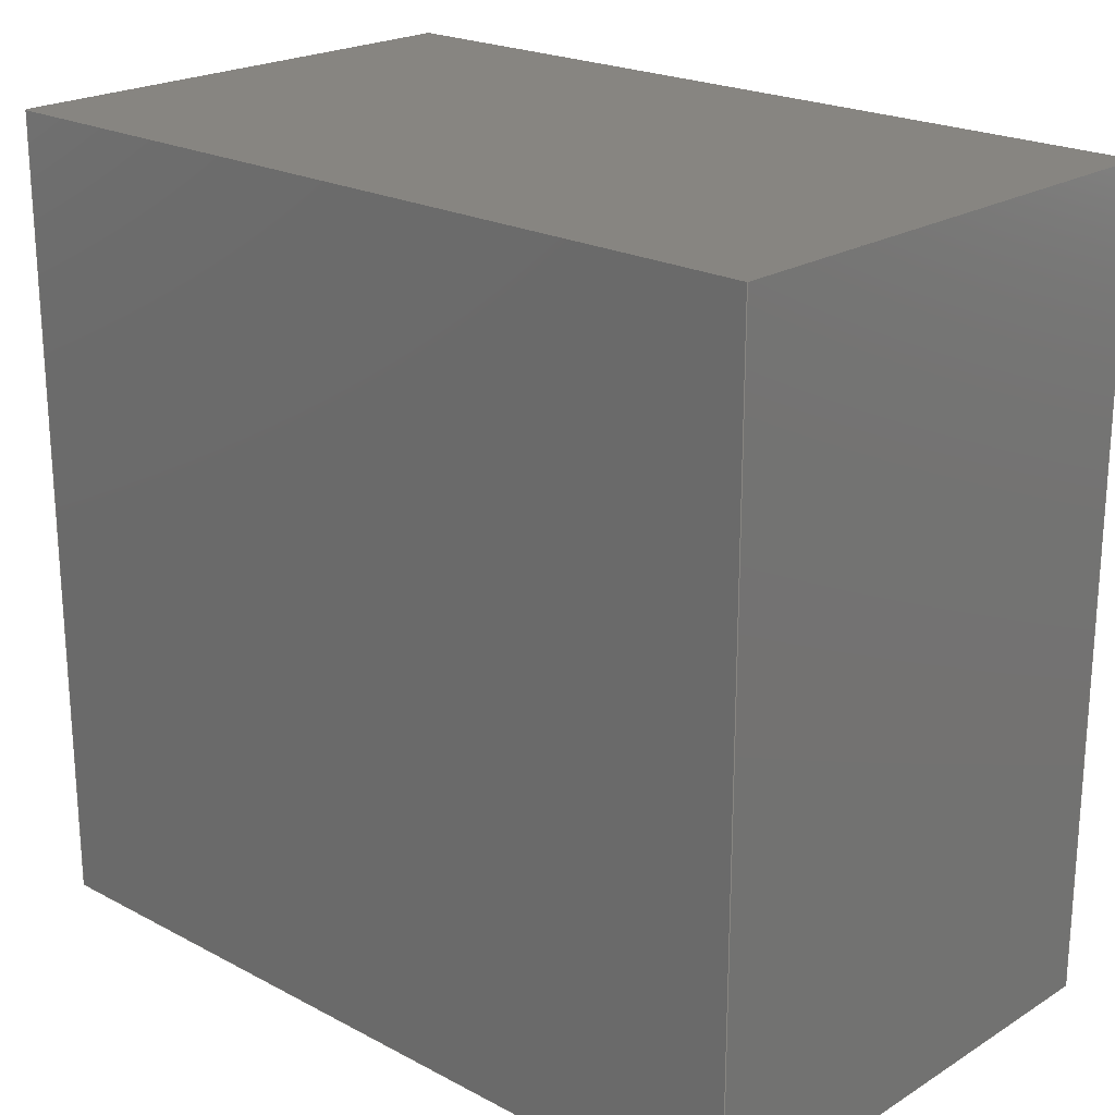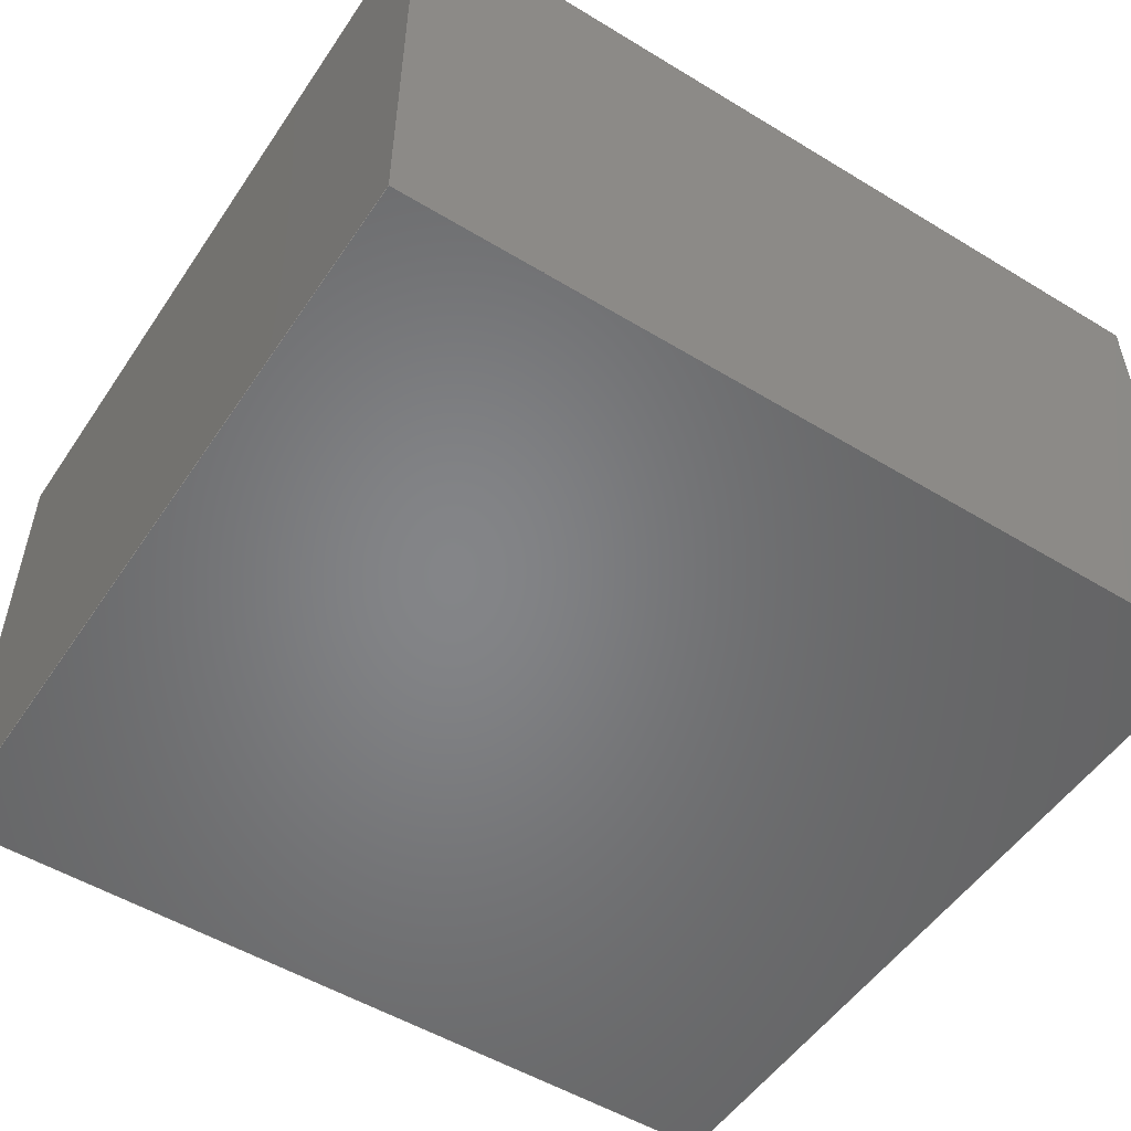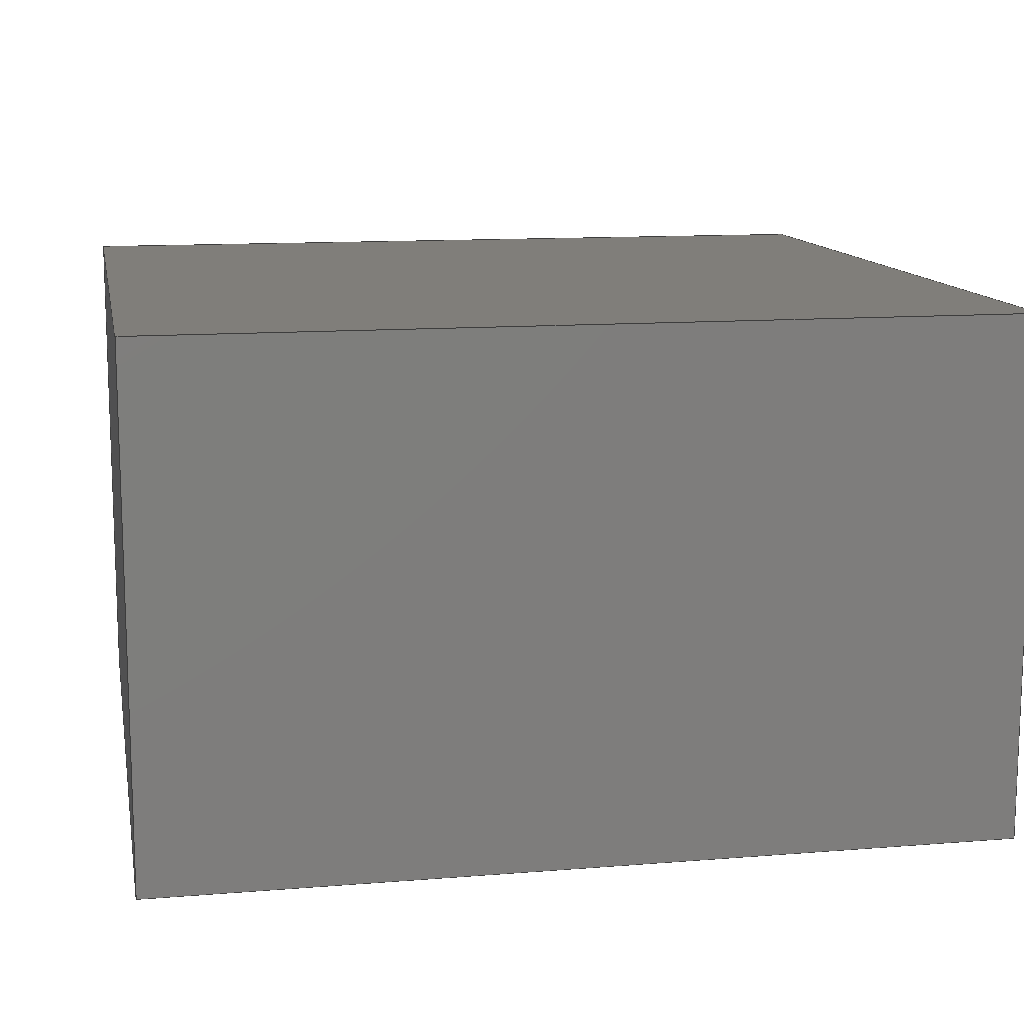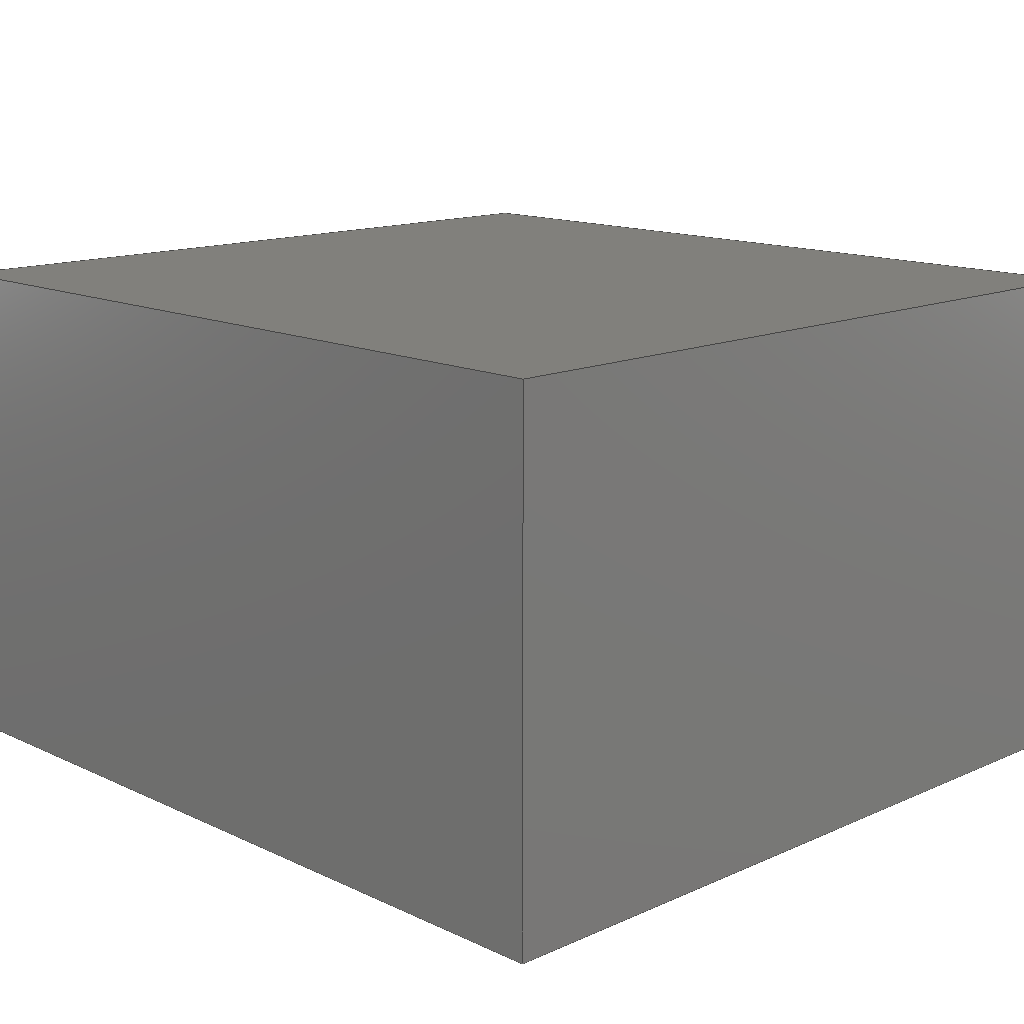
<metadata>
{"format":"step","ext":"step","renderer":"f3d","projection":"perspective","resolution":1024,"background":"white","views":[{"elev":21.7,"azim":-137.1,"up":"+Z"},{"elev":-52.3,"azim":-33.2,"up":"+Y"},{"elev":12.3,"azim":169.3,"up":"+Y"},{"elev":14.1,"azim":-134.3,"up":"+Y"}]}
</metadata>
<code>
ISO-10303-21;
DATA;
#1 = VECTOR ( 'NONE', #63, 1000 ) ;
#2 = FACE_OUTER_BOUND ( 'NONE', #8, .T. ) ;
#3 = VECTOR ( 'NONE', #148, 1000 ) ;
#4 = EDGE_CURVE ( 'NONE', #47, #31, #190, .T. ) ;
#5 = VERTEX_POINT ( 'NONE', #9 ) ;
#6 = PRESENTATION_LAYER_ASSIGNMENT (  '', '', ( #195 ) ) ;
#7 = FACE_OUTER_BOUND ( 'NONE', #114, .T. ) ;
#8 = EDGE_LOOP ( 'NONE', ( #57, #44, #164, #192 ) ) ;
#9 = CARTESIAN_POINT ( 'NONE',  ( 3.7, 4.5, -3.5 ) ) ;
#10 = LINE ( 'NONE', #40, #144 ) ;
#11 = DIRECTION ( 'NONE',  ( 0, -1, 0 ) ) ;
#12 = FILL_AREA_STYLE_COLOUR ( '', #56 ) ;
#13 = PLANE ( 'NONE',  #108 ) ;
#14 = CLOSED_SHELL ( 'NONE', ( #87, #183, #132, #151, #163, #100 ) ) ;
#15 = ORIENTED_EDGE ( 'NONE', *, *, #88, .T. ) ;
#16 = EDGE_CURVE ( 'NONE', #60, #47, #130, .T. ) ;
#17 = DIRECTION ( 'NONE',  ( 0, 0, 1 ) ) ;
#18 = PRODUCT_RELATED_PRODUCT_CATEGORY ( 'part', '', ( #75 ) ) ;
#19 = SURFACE_STYLE_FILL_AREA ( #155 ) ;
#20 = EDGE_LOOP ( 'NONE', ( #201, #128, #122, #153 ) ) ;
#21 = ORIENTED_EDGE ( 'NONE', *, *, #80, .F. ) ;
#22 = AXIS2_PLACEMENT_3D ( 'NONE', #42, #199, #58 ) ;
#23 = CARTESIAN_POINT ( 'NONE',  ( -3.7, 0, 3.5 ) ) ;
#24 = CARTESIAN_POINT ( 'NONE',  ( 3.7, 4.5, -3.5 ) ) ;
#25 = ORIENTED_EDGE ( 'NONE', *, *, #48, .F. ) ;
#26 = MECHANICAL_DESIGN_GEOMETRIC_PRESENTATION_REPRESENTATION (  '', ( #195 ), #142 ) ;
#27 = CARTESIAN_POINT ( 'NONE',  ( -3.7, 0, -3.5 ) ) ;
#28 = DIRECTION ( 'NONE',  ( -0, -1, -0 ) ) ;
#29 = DIRECTION ( 'NONE',  ( 1, -0, 0 ) ) ;
#30 = LINE ( 'NONE', #121, #157 ) ;
#31 = VERTEX_POINT ( 'NONE', #23 ) ;
#32 = DIRECTION ( 'NONE',  ( 1, 0, 0 ) ) ;
#33 = PRODUCT_DEFINITION_CONTEXT ( 'detailed design', #154, 'design' ) ;
#34 =( GEOMETRIC_REPRESENTATION_CONTEXT ( 3 ) GLOBAL_UNCERTAINTY_ASSIGNED_CONTEXT ( ( #51 ) ) GLOBAL_UNIT_ASSIGNED_CONTEXT ( ( #71, #141, #172 ) ) REPRESENTATION_CONTEXT ( 'NONE', 'WORKASPACE' ) );
#35 = LINE ( 'NONE', #181, #59 ) ;
#36 = EDGE_LOOP ( 'NONE', ( #145, #39, #70, #94 ) ) ;
#37 = SURFACE_STYLE_FILL_AREA ( #99 ) ;
#38 = DIRECTION ( 'NONE',  ( 0, 0, 1 ) ) ;
#39 = ORIENTED_EDGE ( 'NONE', *, *, #96, .T. ) ;
#40 = CARTESIAN_POINT ( 'NONE',  ( -3.7, 4.5, -3.5 ) ) ;
#41 =( LENGTH_UNIT ( ) NAMED_UNIT ( * ) SI_UNIT ( .MILLI., .METRE. ) );
#42 = CARTESIAN_POINT ( 'NONE',  ( -3.7, 4.5, 3.5 ) ) ;
#43 = LINE ( 'NONE', #135, #127 ) ;
#44 = ORIENTED_EDGE ( 'NONE', *, *, #159, .F. ) ;
#45 = CARTESIAN_POINT ( 'NONE',  ( 3.7, 0, -3.5 ) ) ;
#46 =( LENGTH_UNIT ( ) NAMED_UNIT ( * ) SI_UNIT ( .MILLI., .METRE. ) );
#47 = VERTEX_POINT ( 'NONE', #162 ) ;
#48 = EDGE_CURVE ( 'NONE', #78, #175, #84, .T. ) ;
#49 = EDGE_LOOP ( 'NONE', ( #25, #76, #21, #158 ) ) ;
#50 = VERTEX_POINT ( 'NONE', #147 ) ;
#51 = UNCERTAINTY_MEASURE_WITH_UNIT (LENGTH_MEASURE( 1e-05 ), #71, 'distance_accuracy_value', 'NONE');
#52 = PRESENTATION_STYLE_ASSIGNMENT (( #168 ) ) ;
#53 = ORIENTED_EDGE ( 'NONE', *, *, #80, .T. ) ;
#54 = ORIENTED_EDGE ( 'NONE', *, *, #72, .T. ) ;
#55 = DIRECTION ( 'NONE',  ( 0, -0, -1 ) ) ;
#56 = COLOUR_RGB ( '',0.7922, 0.8196, 0.9333 ) ;
#57 = ORIENTED_EDGE ( 'NONE', *, *, #191, .T. ) ;
#58 = DIRECTION ( 'NONE',  ( -1, 0, -0 ) ) ;
#59 = VECTOR ( 'NONE', #197, 1000 ) ;
#60 = VERTEX_POINT ( 'NONE', #131 ) ;
#61 = APPLICATION_PROTOCOL_DEFINITION ( 'draft international standard', 'automotive_design', 1998, #73 ) ;
#62 =( NAMED_UNIT ( * ) SI_UNIT ( $, .STERADIAN. ) SOLID_ANGLE_UNIT ( ) );
#63 = DIRECTION ( 'NONE',  ( -0, -1, -0 ) ) ;
#64 =( NAMED_UNIT ( * ) SI_UNIT ( $, .STERADIAN. ) SOLID_ANGLE_UNIT ( ) );
#65 = FACE_OUTER_BOUND ( 'NONE', #36, .T. ) ;
#66 = DIRECTION ( 'NONE',  ( 0, 0, -1 ) ) ;
#67 = CARTESIAN_POINT ( 'NONE',  ( -3.7, 4.5, 3.5 ) ) ;
#68 = ADVANCED_BREP_SHAPE_REPRESENTATION ( 'CLF7045NIT-680M-D', ( #182, #107 ), #101 ) ;
#69 = DIRECTION ( 'NONE',  ( -1, -0, -0 ) ) ;
#70 = ORIENTED_EDGE ( 'NONE', *, *, #16, .T. ) ;
#71 =( LENGTH_UNIT ( ) NAMED_UNIT ( * ) SI_UNIT ( .MILLI., .METRE. ) );
#72 = EDGE_CURVE ( 'NONE', #5, #175, #129, .T. ) ;
#73 = APPLICATION_CONTEXT ( 'automotive_design' ) ;
#74 = EDGE_LOOP ( 'NONE', ( #53, #169, #91, #95 ) ) ;
#75 = PRODUCT ( 'CLF7045NIT-680M-D', 'CLF7045NIT-680M-D', '', ( #187 ) ) ;
#76 = ORIENTED_EDGE ( 'NONE', *, *, #191, .F. ) ;
#77 = SHAPE_DEFINITION_REPRESENTATION ( #109, #68 ) ;
#78 = VERTEX_POINT ( 'NONE', #79 ) ;
#79 = CARTESIAN_POINT ( 'NONE',  ( 3.7, 0, 3.5 ) ) ;
#80 = EDGE_CURVE ( 'NONE', #178, #31, #138, .T. ) ;
#81 = CARTESIAN_POINT ( 'NONE',  ( 0, 0, 0 ) ) ;
#82 = CARTESIAN_POINT ( 'NONE',  ( -3.7, 4.5, 3.5 ) ) ;
#83 = LINE ( 'NONE', #166, #104 ) ;
#84 = LINE ( 'NONE', #97, #110 ) ;
#85 = CARTESIAN_POINT ( 'NONE',  ( 3.7, 4.5, 3.5 ) ) ;
#86 = PLANE ( 'NONE',  #22 ) ;
#87 = ADVANCED_FACE ( 'NONE', ( #186 ), #120, .F. ) ;
#88 = EDGE_CURVE ( 'NONE', #175, #178, #177, .T. ) ;
#89 = APPLICATION_PROTOCOL_DEFINITION ( 'draft international standard', 'automotive_design', 1998, #154 ) ;
#90 = COLOUR_RGB ( '',0.7922, 0.8196, 0.9333 ) ;
#91 = ORIENTED_EDGE ( 'NONE', *, *, #16, .F. ) ;
#92 = MECHANICAL_DESIGN_GEOMETRIC_PRESENTATION_REPRESENTATION (  '', ( #160 ), #34 ) ;
#93 = AXIS2_PLACEMENT_3D ( 'NONE', #67, #29, #137 ) ;
#94 = ORIENTED_EDGE ( 'NONE', *, *, #176, .T. ) ;
#95 = ORIENTED_EDGE ( 'NONE', *, *, #111, .T. ) ;
#96 = EDGE_CURVE ( 'NONE', #5, #60, #10, .T. ) ;
#97 = CARTESIAN_POINT ( 'NONE',  ( 3.7, 0, 3.5 ) ) ;
#98 = DIRECTION ( 'NONE',  ( 0, -0, -1 ) ) ;
#99 = FILL_AREA_STYLE ('',( #170 ) ) ;
#100 = ADVANCED_FACE ( 'NONE', ( #200 ), #139, .T. ) ;
#101 =( GEOMETRIC_REPRESENTATION_CONTEXT ( 3 ) GLOBAL_UNCERTAINTY_ASSIGNED_CONTEXT ( ( #146 ) ) GLOBAL_UNIT_ASSIGNED_CONTEXT ( ( #46, #174, #62 ) ) REPRESENTATION_CONTEXT ( 'NONE', 'WORKASPACE' ) );
#102 = CARTESIAN_POINT ( 'NONE',  ( 0, 0, 0 ) ) ;
#103 =( NAMED_UNIT ( * ) PLANE_ANGLE_UNIT ( ) SI_UNIT ( $, .RADIAN. ) );
#104 = VECTOR ( 'NONE', #66, 1000 ) ;
#105 = VECTOR ( 'NONE', #179, 1000 ) ;
#106 = SURFACE_STYLE_USAGE ( .BOTH. , #126 ) ;
#107 = AXIS2_PLACEMENT_3D ( 'NONE', #81, #17, #32 ) ;
#108 = AXIS2_PLACEMENT_3D ( 'NONE', #149, #38, #180 ) ;
#109 = PRODUCT_DEFINITION_SHAPE ( 'NONE', 'NONE',  #125 ) ;
#110 = VECTOR ( 'NONE', #116, 1000 ) ;
#111 = EDGE_CURVE ( 'NONE', #60, #178, #30, .T. ) ;
#112 = FACE_OUTER_BOUND ( 'NONE', #74, .T. ) ;
#113 = CARTESIAN_POINT ( 'NONE',  ( -3.7, 0, 3.5 ) ) ;
#114 = EDGE_LOOP ( 'NONE', ( #15, #173, #124, #54 ) ) ;
#115 = CARTESIAN_POINT ( 'NONE',  ( -3.7, 4.5, 3.5 ) ) ;
#116 = DIRECTION ( 'NONE',  ( 0, 0, -1 ) ) ;
#117 = AXIS2_PLACEMENT_3D ( 'NONE', #102, #167, #55 ) ;
#118 = DIRECTION ( 'NONE',  ( 0, 0, 1 ) ) ;
#119 = DIRECTION ( 'NONE',  ( -1, -0, -0 ) ) ;
#120 = PLANE ( 'NONE',  #193 ) ;
#121 = CARTESIAN_POINT ( 'NONE',  ( -3.7, 4.5, -3.5 ) ) ;
#122 = ORIENTED_EDGE ( 'NONE', *, *, #188, .F. ) ;
#123 = AXIS2_PLACEMENT_3D ( 'NONE', #165, #11, #98 ) ;
#124 = ORIENTED_EDGE ( 'NONE', *, *, #96, .F. ) ;
#125 = PRODUCT_DEFINITION ( 'UNKNOWN', '', #136, #33 ) ;
#126 = SURFACE_SIDE_STYLE ('',( #19 ) ) ;
#127 = VECTOR ( 'NONE', #28, 1000 ) ;
#128 = ORIENTED_EDGE ( 'NONE', *, *, #72, .F. ) ;
#129 = LINE ( 'NONE', #24, #1 ) ;
#130 = LINE ( 'NONE', #194, #134 ) ;
#131 = CARTESIAN_POINT ( 'NONE',  ( -3.7, 4.5, -3.5 ) ) ;
#132 = ADVANCED_FACE ( 'NONE', ( #112 ), #184, .F. ) ;
#133 = DIRECTION ( 'NONE',  ( -0, -0, 1 ) ) ;
#134 = VECTOR ( 'NONE', #133, 1000 ) ;
#135 = CARTESIAN_POINT ( 'NONE',  ( 3.7, 4.5, 3.5 ) ) ;
#136 = PRODUCT_DEFINITION_FORMATION_WITH_SPECIFIED_SOURCE ( 'ANY', '', #75, .NOT_KNOWN. ) ;
#137 = DIRECTION ( 'NONE',  ( 0, 0, -1 ) ) ;
#138 = LINE ( 'NONE', #113, #3 ) ;
#139 = PLANE ( 'NONE',  #117 ) ;
#140 = PLANE ( 'NONE',  #123 ) ;
#141 =( NAMED_UNIT ( * ) PLANE_ANGLE_UNIT ( ) SI_UNIT ( $, .RADIAN. ) );
#142 =( GEOMETRIC_REPRESENTATION_CONTEXT ( 3 ) GLOBAL_UNCERTAINTY_ASSIGNED_CONTEXT ( ( #156 ) ) GLOBAL_UNIT_ASSIGNED_CONTEXT ( ( #41, #103, #64 ) ) REPRESENTATION_CONTEXT ( 'NONE', 'WORKASPACE' ) );
#143 = VECTOR ( 'NONE', #69, 1000 ) ;
#144 = VECTOR ( 'NONE', #119, 1000 ) ;
#145 = ORIENTED_EDGE ( 'NONE', *, *, #188, .T. ) ;
#146 = UNCERTAINTY_MEASURE_WITH_UNIT (LENGTH_MEASURE( 1e-05 ), #46, 'distance_accuracy_value', 'NONE');
#147 = CARTESIAN_POINT ( 'NONE',  ( 3.7, 4.5, 3.5 ) ) ;
#148 = DIRECTION ( 'NONE',  ( -0, -0, 1 ) ) ;
#149 = CARTESIAN_POINT ( 'NONE',  ( -3.7, 4.5, -3.5 ) ) ;
#150 = DIRECTION ( 'NONE',  ( -1, 0, 0 ) ) ;
#151 = ADVANCED_FACE ( 'NONE', ( #2 ), #86, .F. ) ;
#152 = CARTESIAN_POINT ( 'NONE',  ( -3.7, 0, -3.5 ) ) ;
#153 = ORIENTED_EDGE ( 'NONE', *, *, #159, .T. ) ;
#154 = APPLICATION_CONTEXT ( 'automotive_design' ) ;
#155 = FILL_AREA_STYLE ('',( #12 ) ) ;
#156 = UNCERTAINTY_MEASURE_WITH_UNIT (LENGTH_MEASURE( 1e-05 ), #41, 'distance_accuracy_value', 'NONE');
#157 = VECTOR ( 'NONE', #185, 1000 ) ;
#158 = ORIENTED_EDGE ( 'NONE', *, *, #88, .F. ) ;
#159 = EDGE_CURVE ( 'NONE', #50, #78, #43, .T. ) ;
#160 = STYLED_ITEM ( 'NONE', ( #196 ), #68 ) ;
#161 = LINE ( 'NONE', #82, #189 ) ;
#162 = CARTESIAN_POINT ( 'NONE',  ( -3.7, 4.5, 3.5 ) ) ;
#163 = ADVANCED_FACE ( 'NONE', ( #65 ), #140, .F. ) ;
#164 = ORIENTED_EDGE ( 'NONE', *, *, #176, .F. ) ;
#165 = CARTESIAN_POINT ( 'NONE',  ( 0, 4.5, 0 ) ) ;
#166 = CARTESIAN_POINT ( 'NONE',  ( 3.7, 4.5, 3.5 ) ) ;
#167 = DIRECTION ( 'NONE',  ( 0, -1, 0 ) ) ;
#168 = SURFACE_STYLE_USAGE ( .BOTH. , #202 ) ;
#169 = ORIENTED_EDGE ( 'NONE', *, *, #4, .F. ) ;
#170 = FILL_AREA_STYLE_COLOUR ( '', #90 ) ;
#171 = PRESENTATION_LAYER_ASSIGNMENT (  '', '', ( #160 ) ) ;
#172 =( NAMED_UNIT ( * ) SI_UNIT ( $, .STERADIAN. ) SOLID_ANGLE_UNIT ( ) );
#173 = ORIENTED_EDGE ( 'NONE', *, *, #111, .F. ) ;
#174 =( NAMED_UNIT ( * ) PLANE_ANGLE_UNIT ( ) SI_UNIT ( $, .RADIAN. ) );
#175 = VERTEX_POINT ( 'NONE', #45 ) ;
#176 = EDGE_CURVE ( 'NONE', #47, #50, #161, .T. ) ;
#177 = LINE ( 'NONE', #27, #143 ) ;
#178 = VERTEX_POINT ( 'NONE', #152 ) ;
#179 = DIRECTION ( 'NONE',  ( -0, -1, -0 ) ) ;
#180 = DIRECTION ( 'NONE',  ( 1, 0, -0 ) ) ;
#181 = CARTESIAN_POINT ( 'NONE',  ( -3.7, 0, 3.5 ) ) ;
#182 = MANIFOLD_SOLID_BREP ( 'Boss-Extrude1', #14 ) ;
#183 = ADVANCED_FACE ( 'NONE', ( #7 ), #13, .F. ) ;
#184 = PLANE ( 'NONE',  #93 ) ;
#185 = DIRECTION ( 'NONE',  ( -0, -1, -0 ) ) ;
#186 = FACE_OUTER_BOUND ( 'NONE', #20, .T. ) ;
#187 = PRODUCT_CONTEXT ( 'NONE', #73, 'mechanical' ) ;
#188 = EDGE_CURVE ( 'NONE', #50, #5, #83, .T. ) ;
#189 = VECTOR ( 'NONE', #198, 1000 ) ;
#190 = LINE ( 'NONE', #115, #105 ) ;
#191 = EDGE_CURVE ( 'NONE', #31, #78, #35, .T. ) ;
#192 = ORIENTED_EDGE ( 'NONE', *, *, #4, .T. ) ;
#193 = AXIS2_PLACEMENT_3D ( 'NONE', #85, #150, #118 ) ;
#194 = CARTESIAN_POINT ( 'NONE',  ( -3.7, 4.5, 3.5 ) ) ;
#195 = STYLED_ITEM ( 'NONE', ( #52 ), #182 ) ;
#196 = PRESENTATION_STYLE_ASSIGNMENT (( #106 ) ) ;
#197 = DIRECTION ( 'NONE',  ( 1, 0, 0 ) ) ;
#198 = DIRECTION ( 'NONE',  ( 1, 0, 0 ) ) ;
#199 = DIRECTION ( 'NONE',  ( 0, 0, -1 ) ) ;
#200 = FACE_OUTER_BOUND ( 'NONE', #49, .T. ) ;
#201 = ORIENTED_EDGE ( 'NONE', *, *, #48, .T. ) ;
#202 = SURFACE_SIDE_STYLE ('',( #37 ) ) ;
ENDSEC;
END-ISO-10303-21;

</code>
